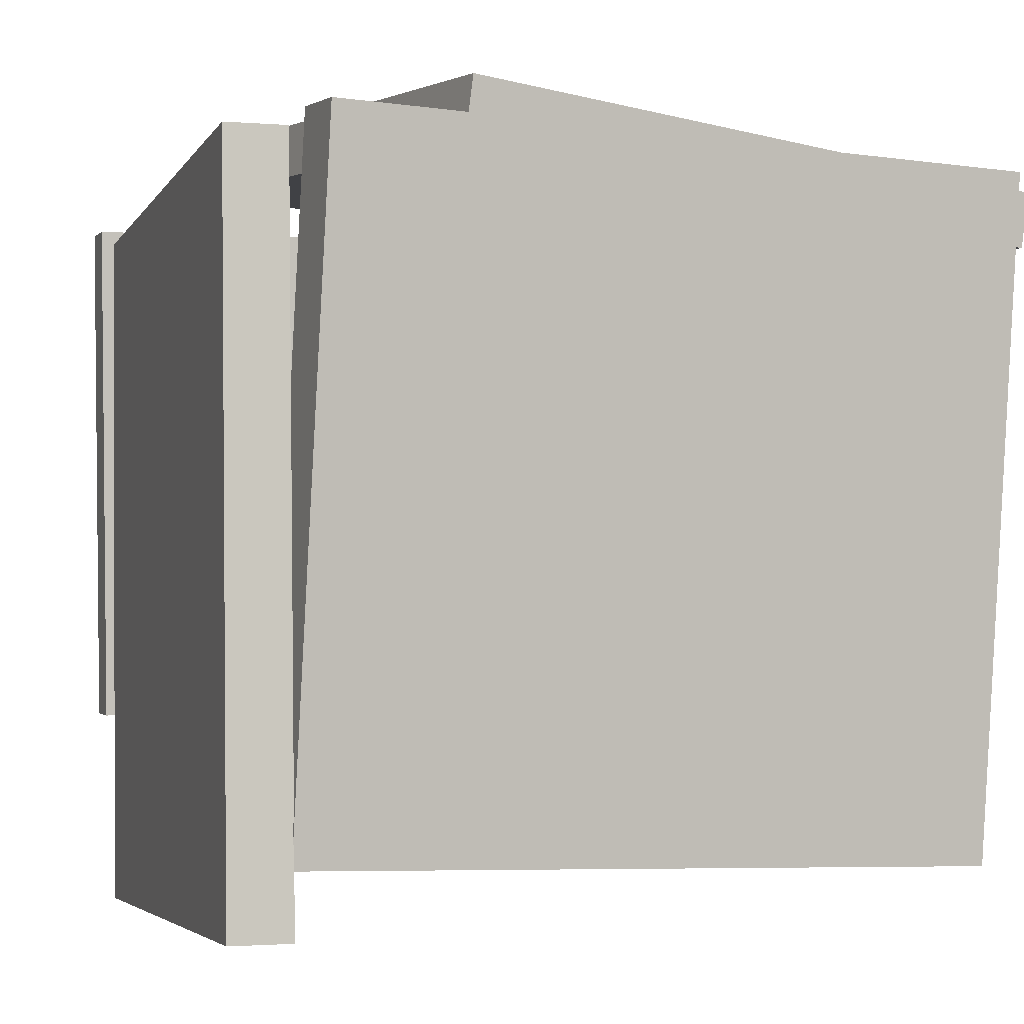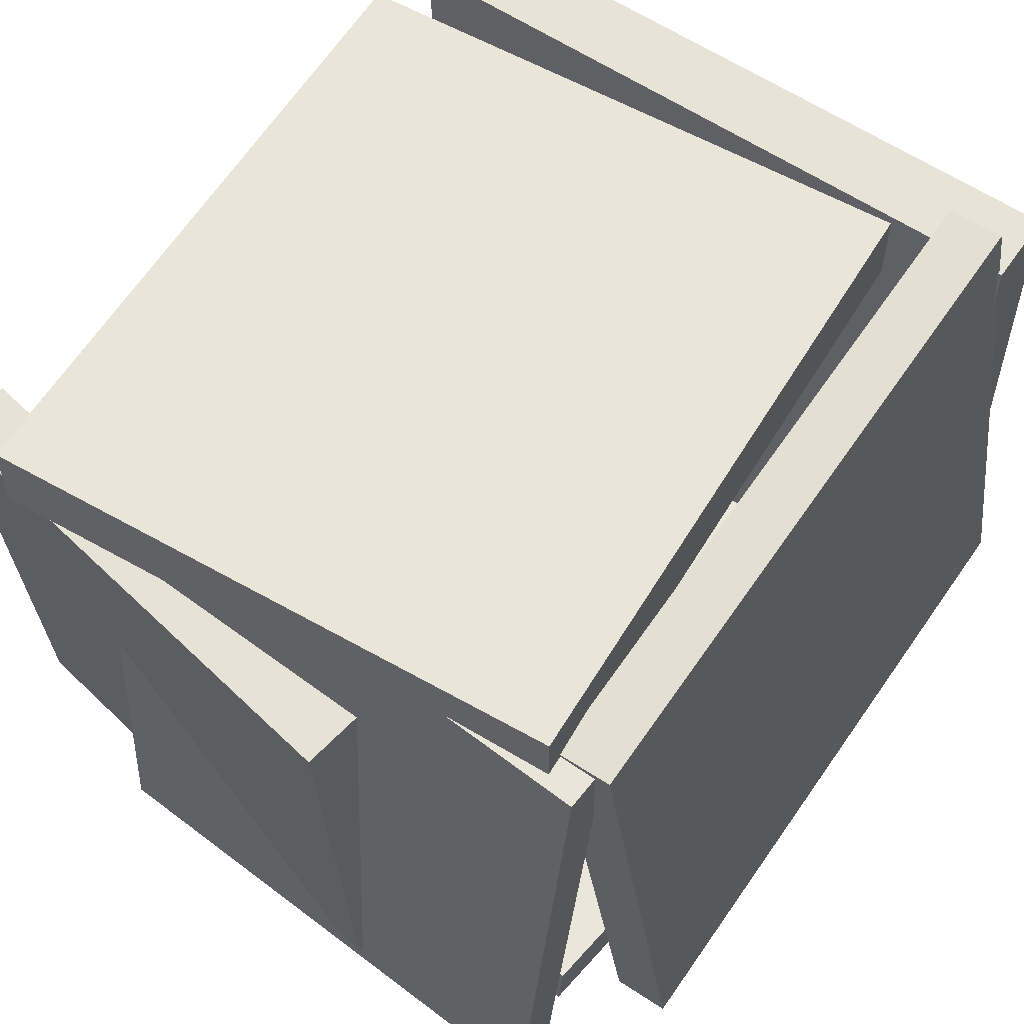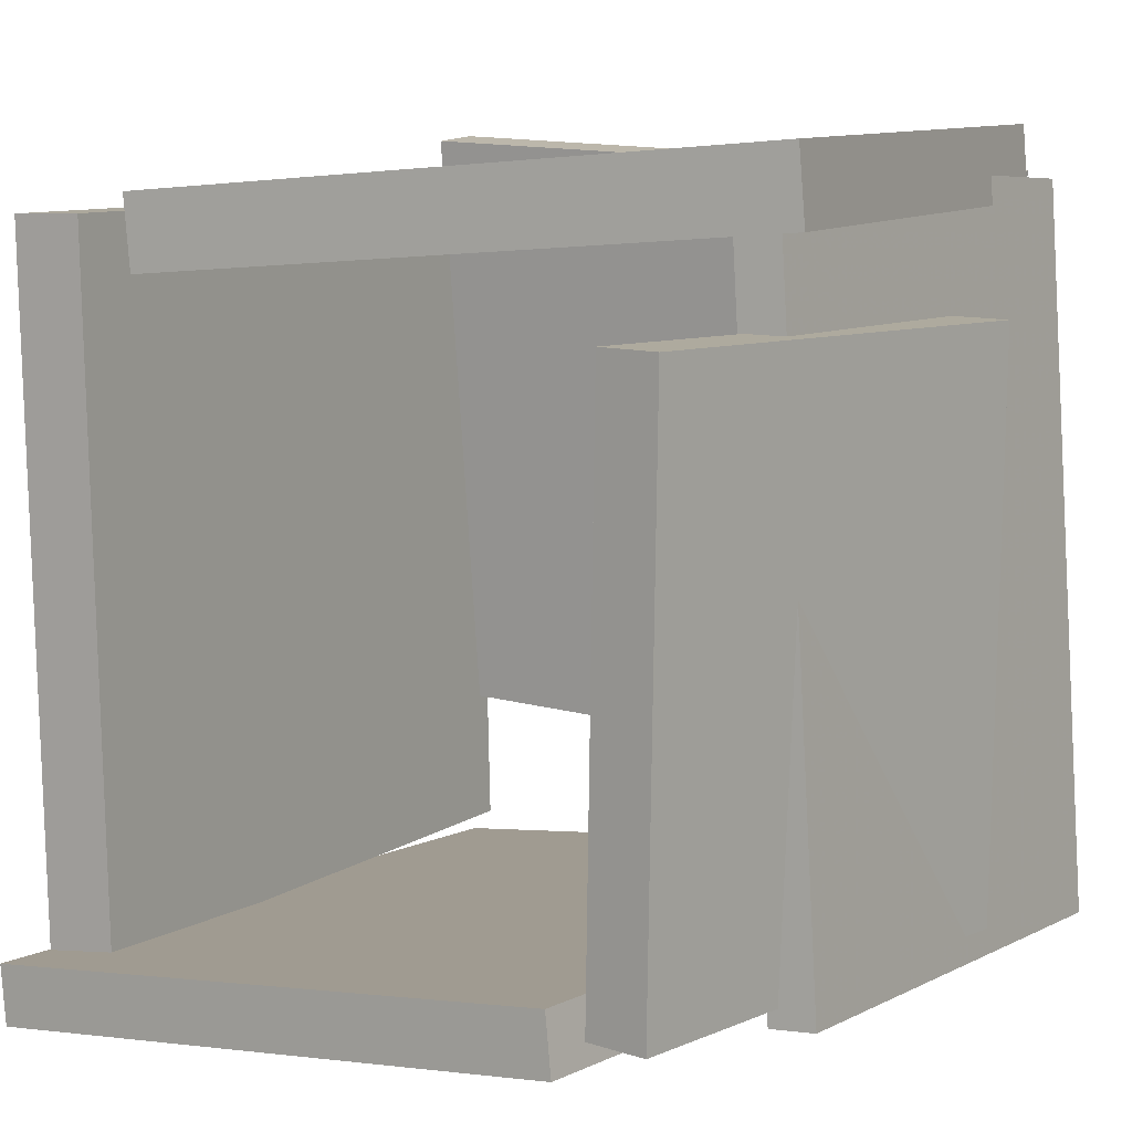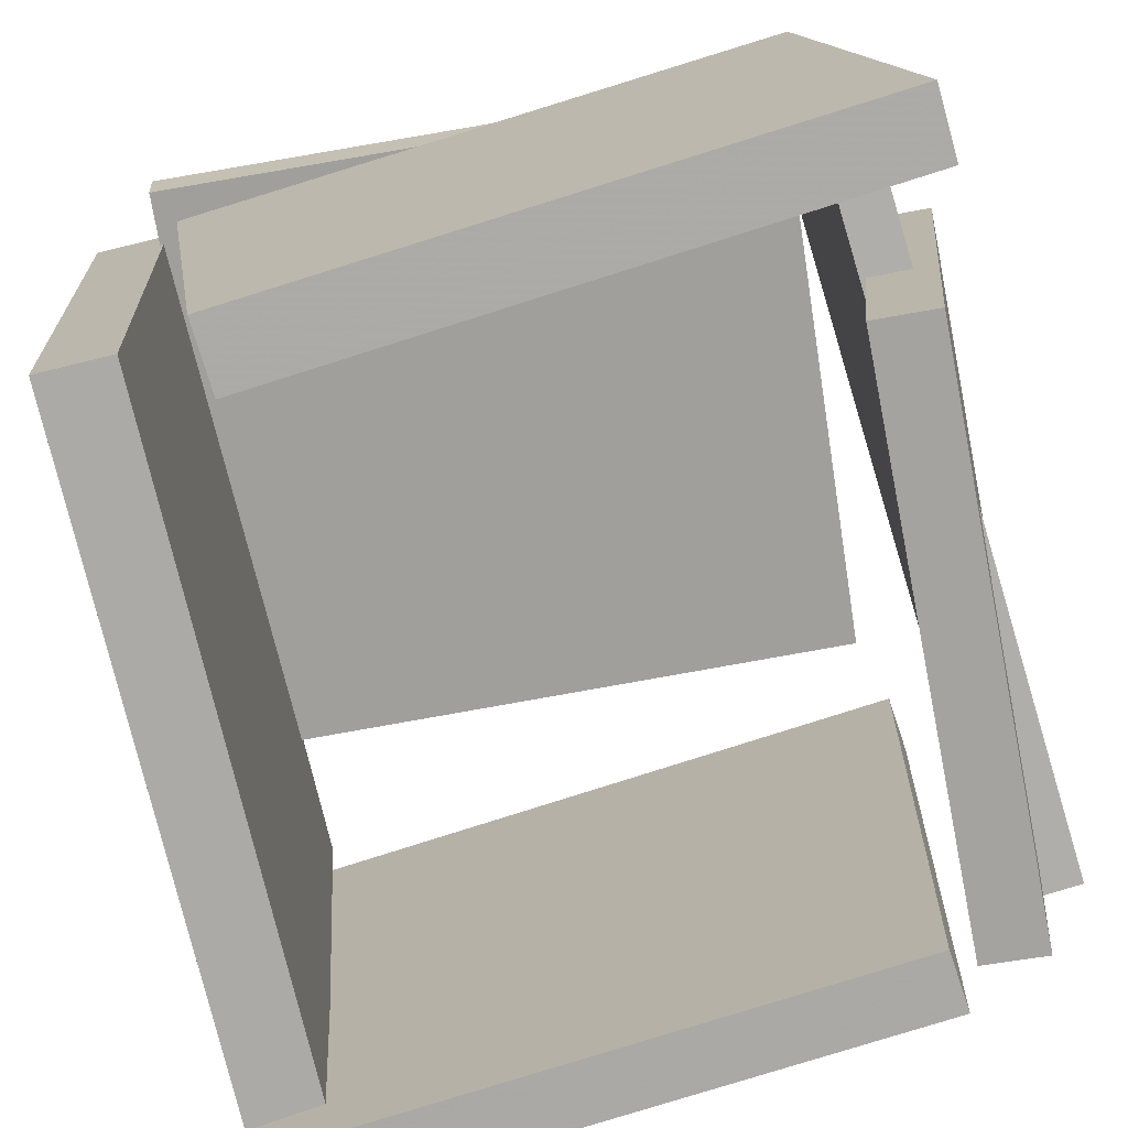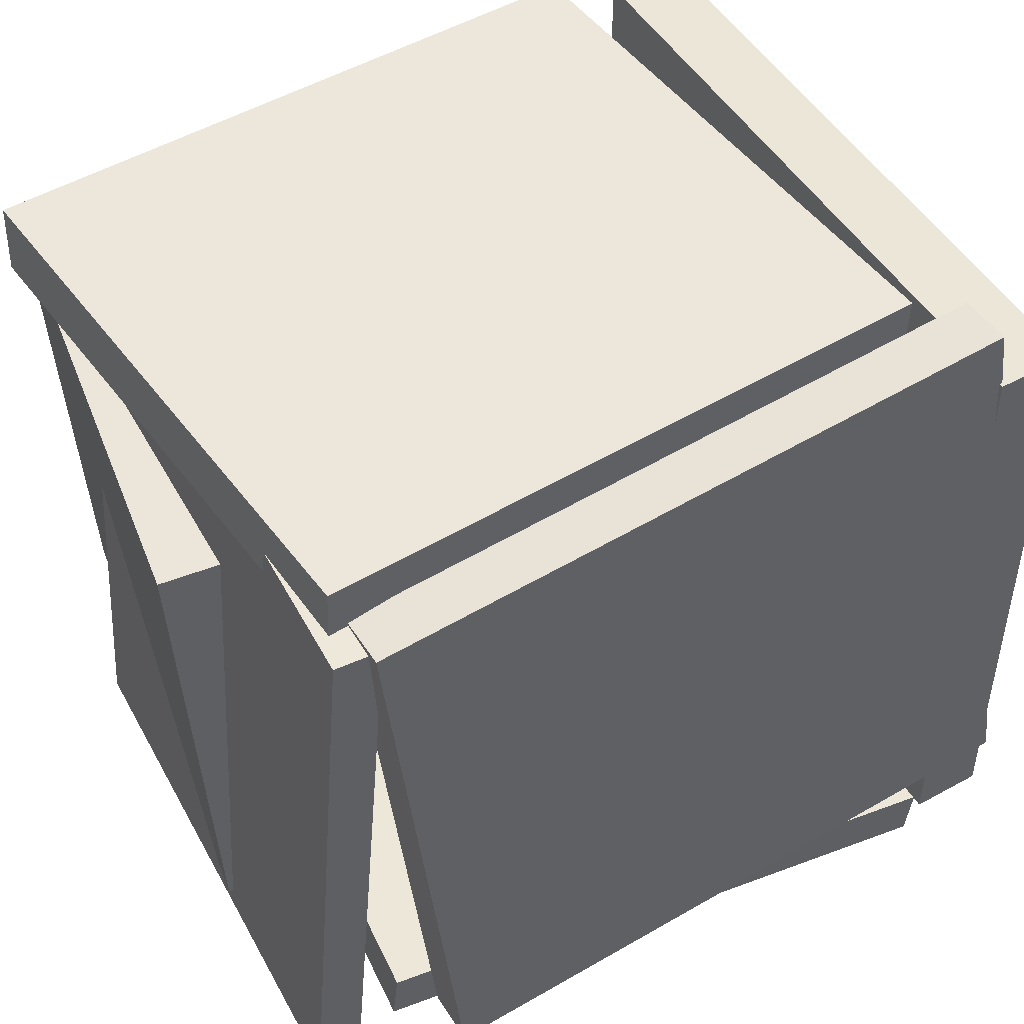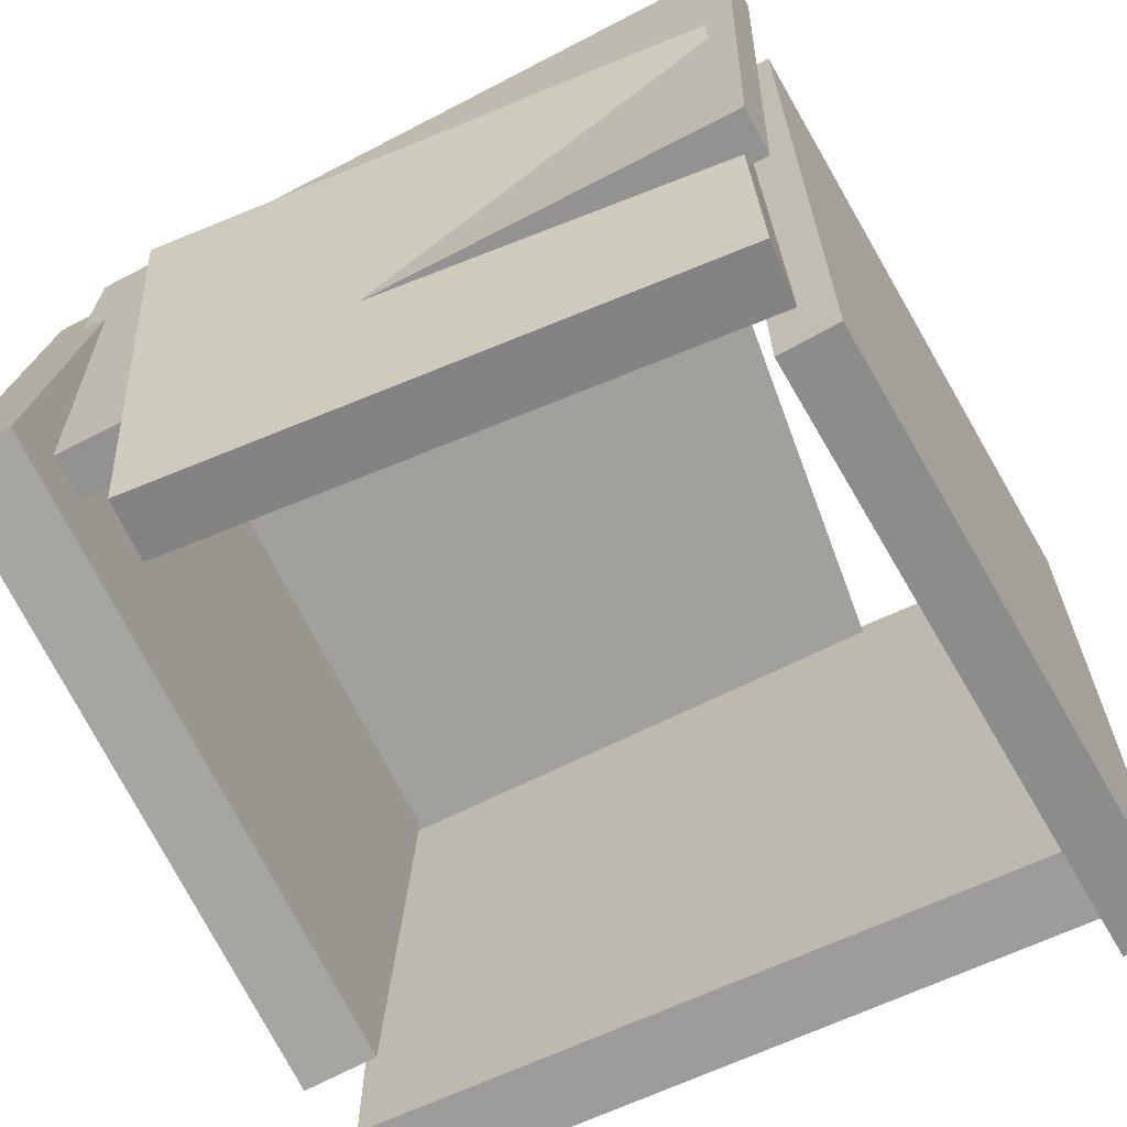
<metadata>
{"format":"obj","ext":"obj","renderer":"f3d","projection":"perspective","resolution":1024,"background":"white","views":[{"elev":-2.1,"azim":-112.8,"up":"+Y"},{"elev":62.3,"azim":128.4,"up":"+Z"},{"elev":7.4,"azim":34.3,"up":"+Z"},{"elev":-76.2,"azim":12.8,"up":"+Y"},{"elev":52.1,"azim":152.8,"up":"+Z"},{"elev":-66.0,"azim":113.9,"up":"+Y"}]}
</metadata>
<code>
v -0.471 0.3812 -0.2559
v -0.4193 0.2995 0.5203
v -0.4747 0.4513 -0.2483
v -0.4229 0.3696 0.5279
v 0.3515 0.4295 -0.3056
v 0.4032 0.3478 0.4706
v 0.3478 0.4995 -0.298
v 0.3996 0.4178 0.4782
f 1.0 7.0 5.0
f 1.0 3.0 7.0
f 1.0 4.0 3.0
f 1.0 2.0 4.0
f 3.0 8.0 7.0
f 3.0 4.0 8.0
f 5.0 7.0 8.0
f 5.0 8.0 6.0
f 1.0 5.0 6.0
f 1.0 6.0 2.0
f 2.0 6.0 8.0
f 2.0 8.0 4.0
v 0.5232 -0.3686 0.5059
v 0.4237 0.353 0.5343
v -0.2856 -0.478 0.4533
v -0.3851 0.2435 0.4817
v 0.5286 -0.3642 0.4131
v 0.4291 0.3574 0.4415
v -0.2802 -0.4736 0.3605
v -0.3797 0.2479 0.3889
f 9.0 15.0 13.0
f 9.0 11.0 15.0
f 9.0 12.0 11.0
f 9.0 10.0 12.0
f 11.0 16.0 15.0
f 11.0 12.0 16.0
f 13.0 15.0 16.0
f 13.0 16.0 14.0
f 9.0 13.0 14.0
f 9.0 14.0 10.0
f 10.0 14.0 16.0
f 10.0 16.0 12.0
v 0.5072 0.3819 -0.442
v 0.4485 0.3808 -0.4462
v 0.4422 0.399 0.4682
v 0.3835 0.3979 0.464
v 0.5192 -0.3056 -0.4283
v 0.4604 -0.3067 -0.4324
v 0.4541 -0.2885 0.482
v 0.3954 -0.2896 0.4778
f 17.0 23.0 21.0
f 17.0 19.0 23.0
f 17.0 20.0 19.0
f 17.0 18.0 20.0
f 19.0 24.0 23.0
f 19.0 20.0 24.0
f 21.0 23.0 24.0
f 21.0 24.0 22.0
f 17.0 21.0 22.0
f 17.0 22.0 18.0
f 18.0 22.0 24.0
f 18.0 24.0 20.0
v 0.3494 -0.5526 -0.4471
v -0.4573 -0.5214 -0.5297
v 0.3842 0.3536 -0.4453
v -0.4224 0.3848 -0.5279
v 0.3416 -0.5525 -0.3716
v -0.465 -0.5213 -0.4543
v 0.3765 0.3538 -0.3698
v -0.4302 0.385 -0.4525
f 25.0 31.0 29.0
f 25.0 27.0 31.0
f 25.0 28.0 27.0
f 25.0 26.0 28.0
f 27.0 32.0 31.0
f 27.0 28.0 32.0
f 29.0 31.0 32.0
f 29.0 32.0 30.0
f 25.0 29.0 30.0
f 25.0 30.0 26.0
f 26.0 30.0 32.0
f 26.0 32.0 28.0
v 0.4487 -0.5285 -0.412
v 0.3692 -0.5202 -0.4096
v 0.5153 0.1049 -0.4027
v 0.4357 0.1132 -0.4003
v 0.4691 -0.5411 0.2997
v 0.3895 -0.5328 0.3021
v 0.5356 0.09229 0.309
v 0.4561 0.1006 0.3114
f 33.0 39.0 37.0
f 33.0 35.0 39.0
f 33.0 36.0 35.0
f 33.0 34.0 36.0
f 35.0 40.0 39.0
f 35.0 36.0 40.0
f 37.0 39.0 40.0
f 37.0 40.0 38.0
f 33.0 37.0 38.0
f 33.0 38.0 34.0
f 34.0 38.0 40.0
f 34.0 40.0 36.0
v -0.4589 -0.4432 -0.4562
v -0.4631 -0.4697 0.4275
v -0.514 0.4032 -0.431
v -0.5182 0.3767 0.4526
v -0.3649 -0.4371 -0.4555
v -0.369 -0.4636 0.4281
v -0.42 0.4093 -0.4304
v -0.4241 0.3828 0.4532
f 41.0 47.0 45.0
f 41.0 43.0 47.0
f 41.0 44.0 43.0
f 41.0 42.0 44.0
f 43.0 48.0 47.0
f 43.0 44.0 48.0
f 45.0 47.0 48.0
f 45.0 48.0 46.0
f 41.0 45.0 46.0
f 41.0 46.0 42.0
f 42.0 46.0 48.0
f 42.0 48.0 44.0

</code>
